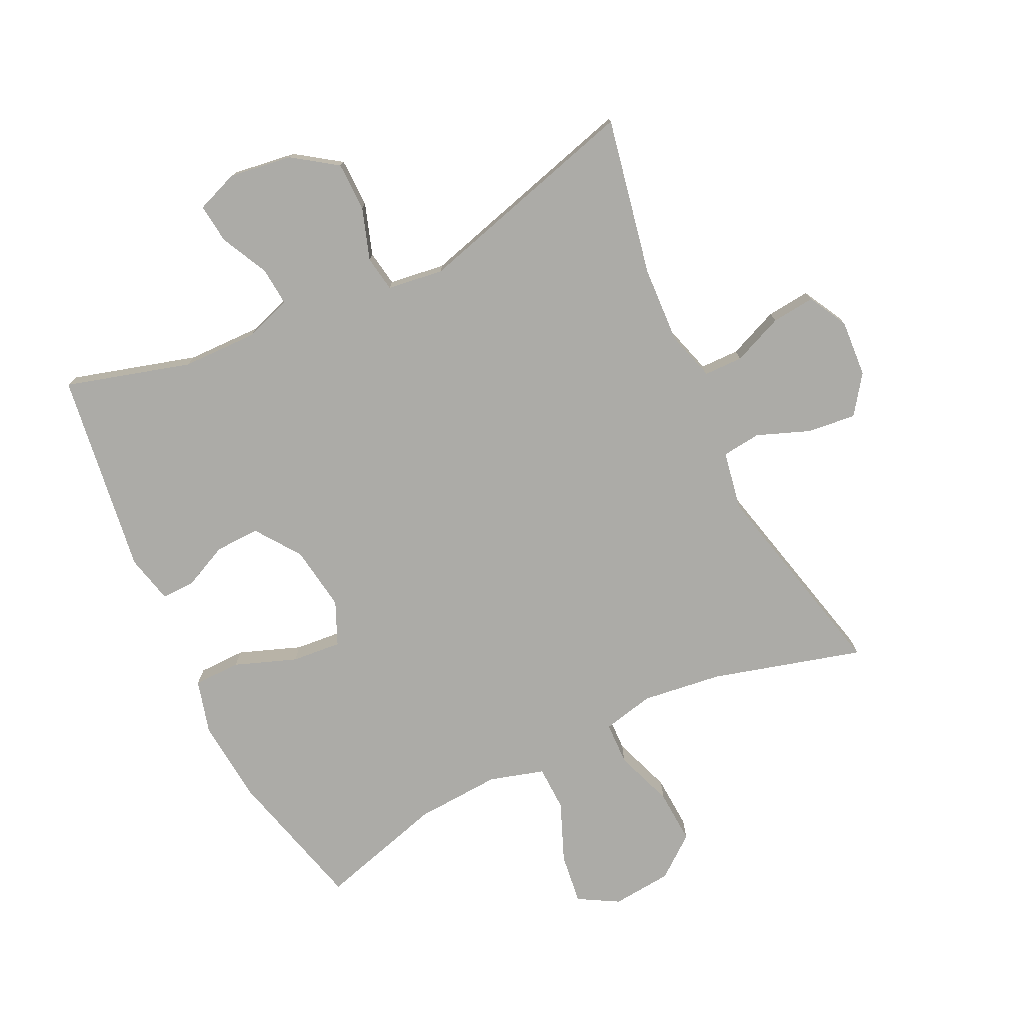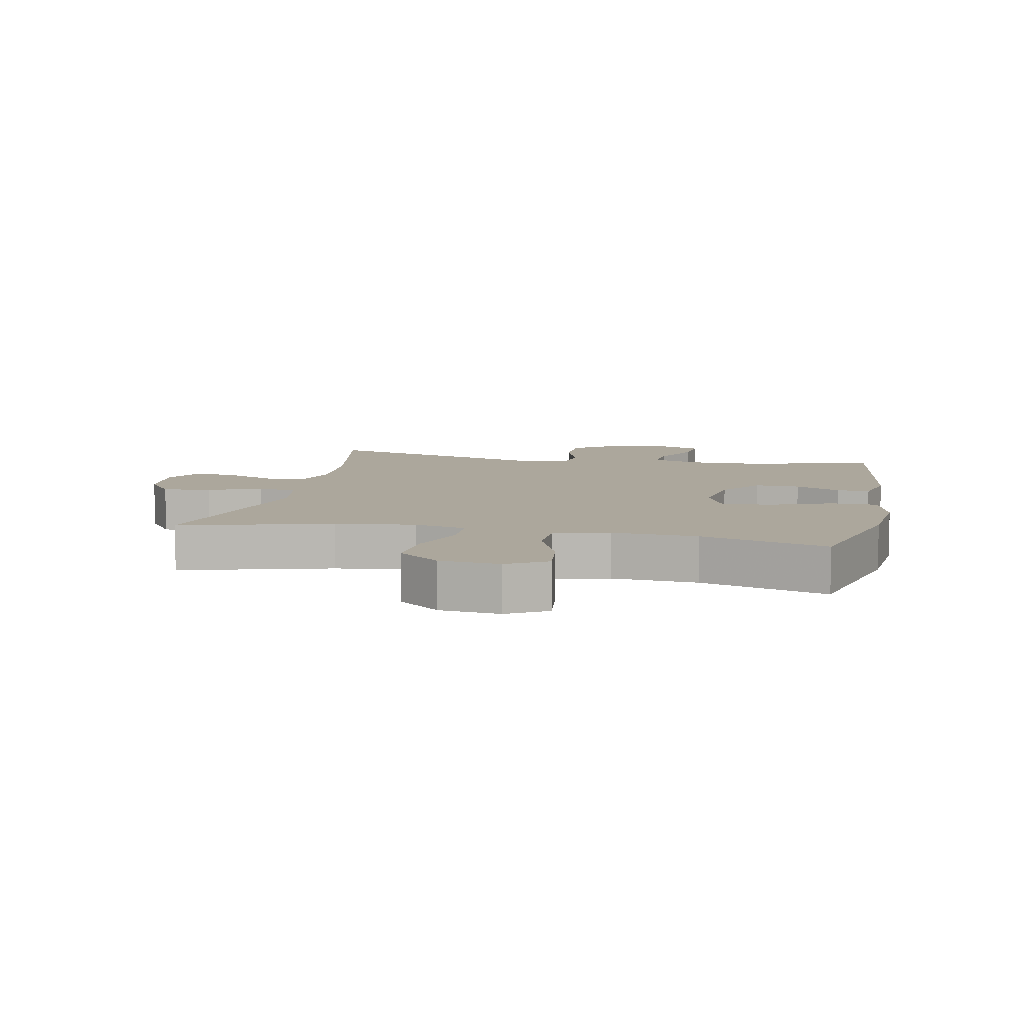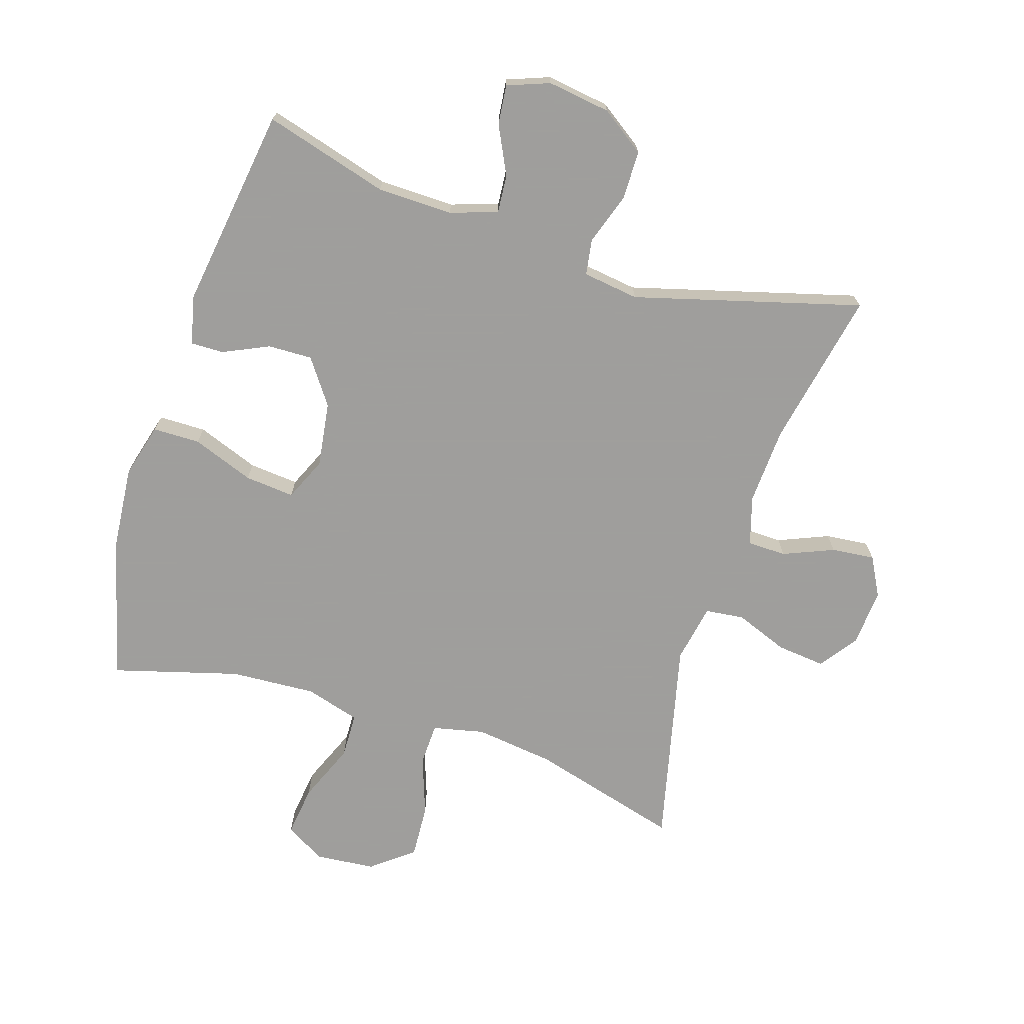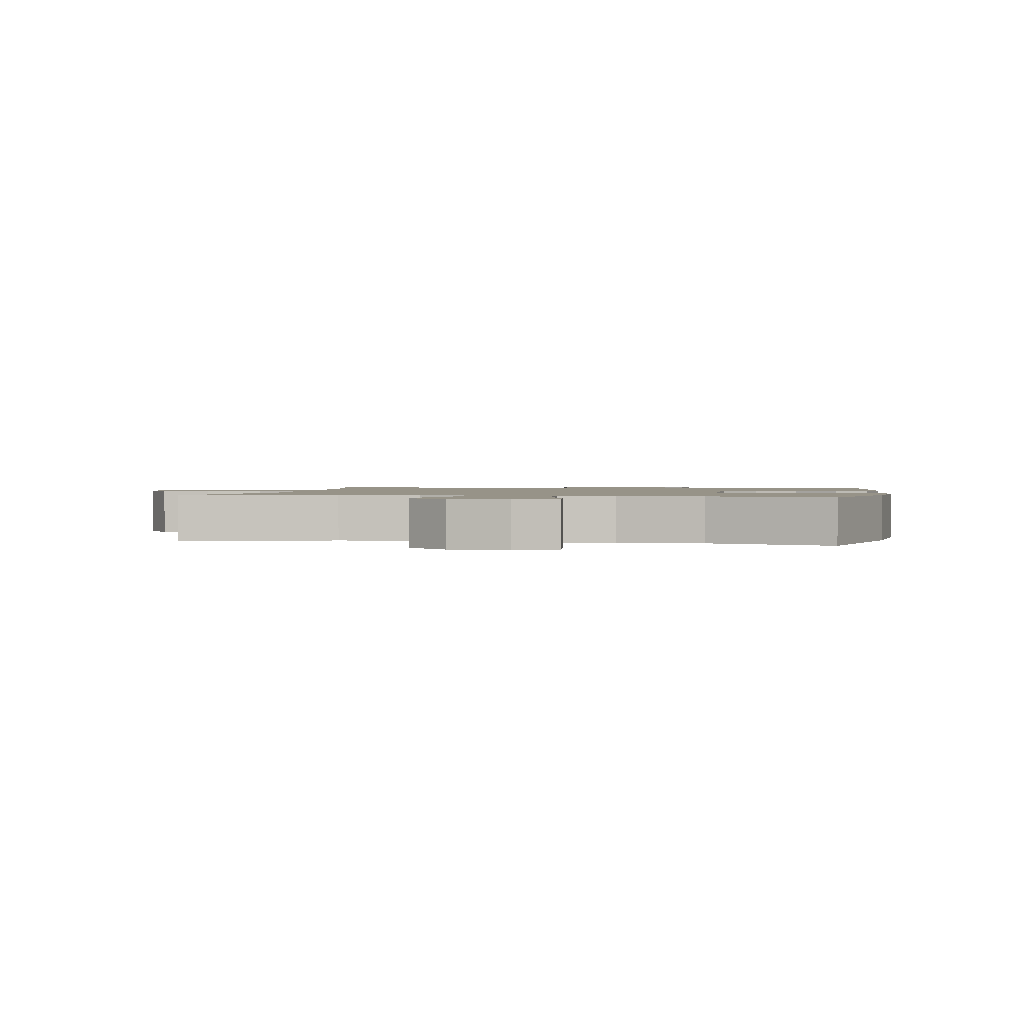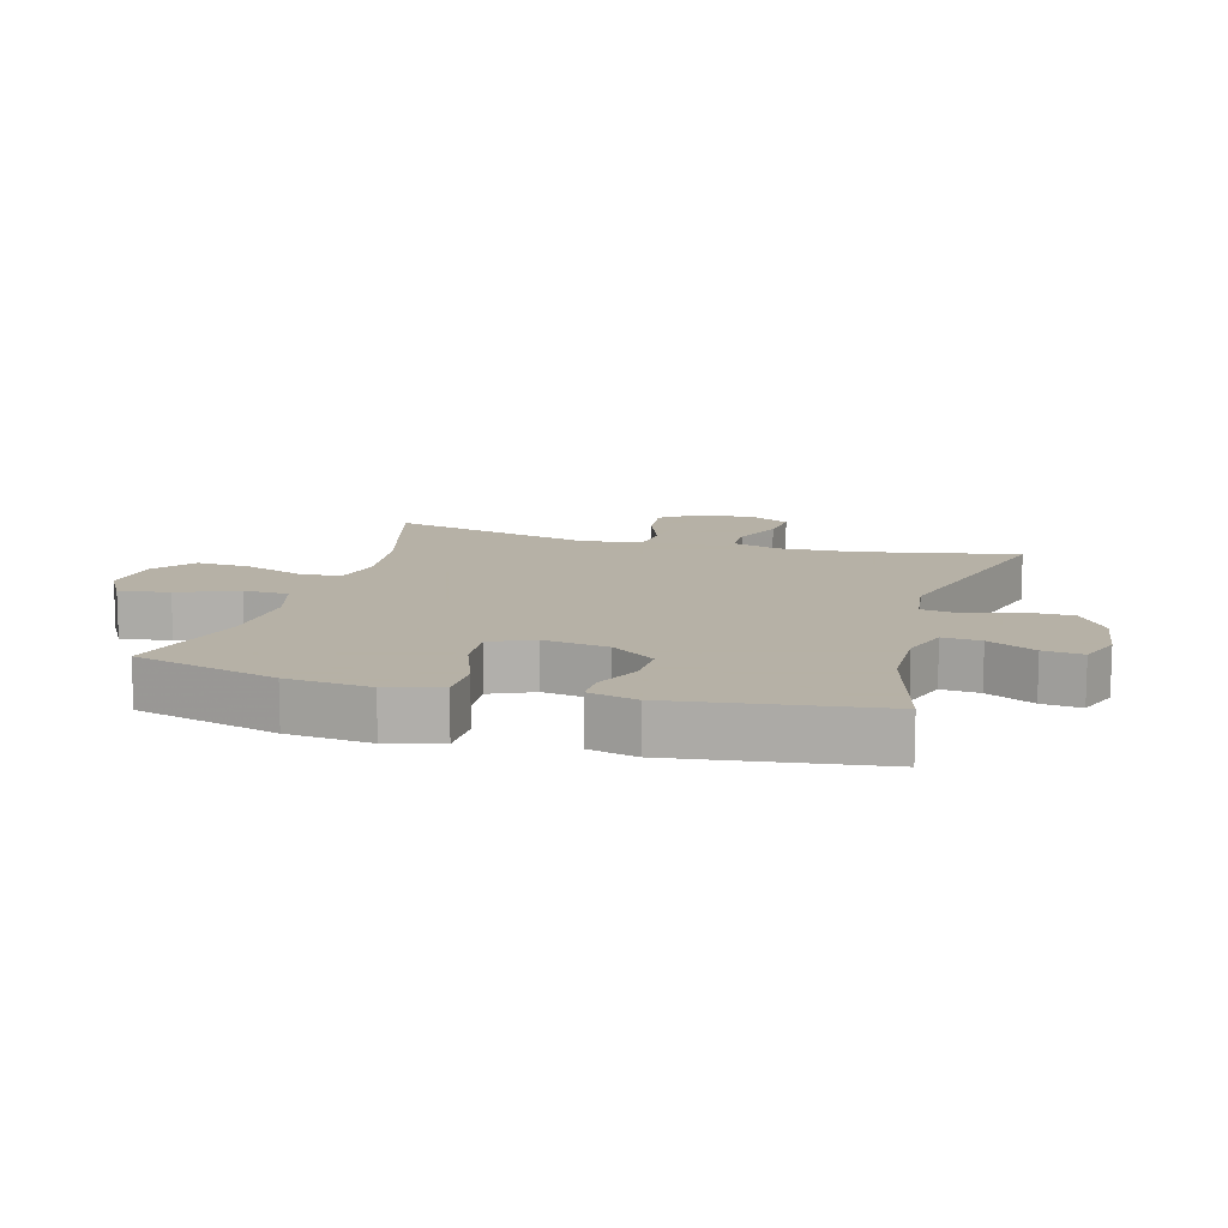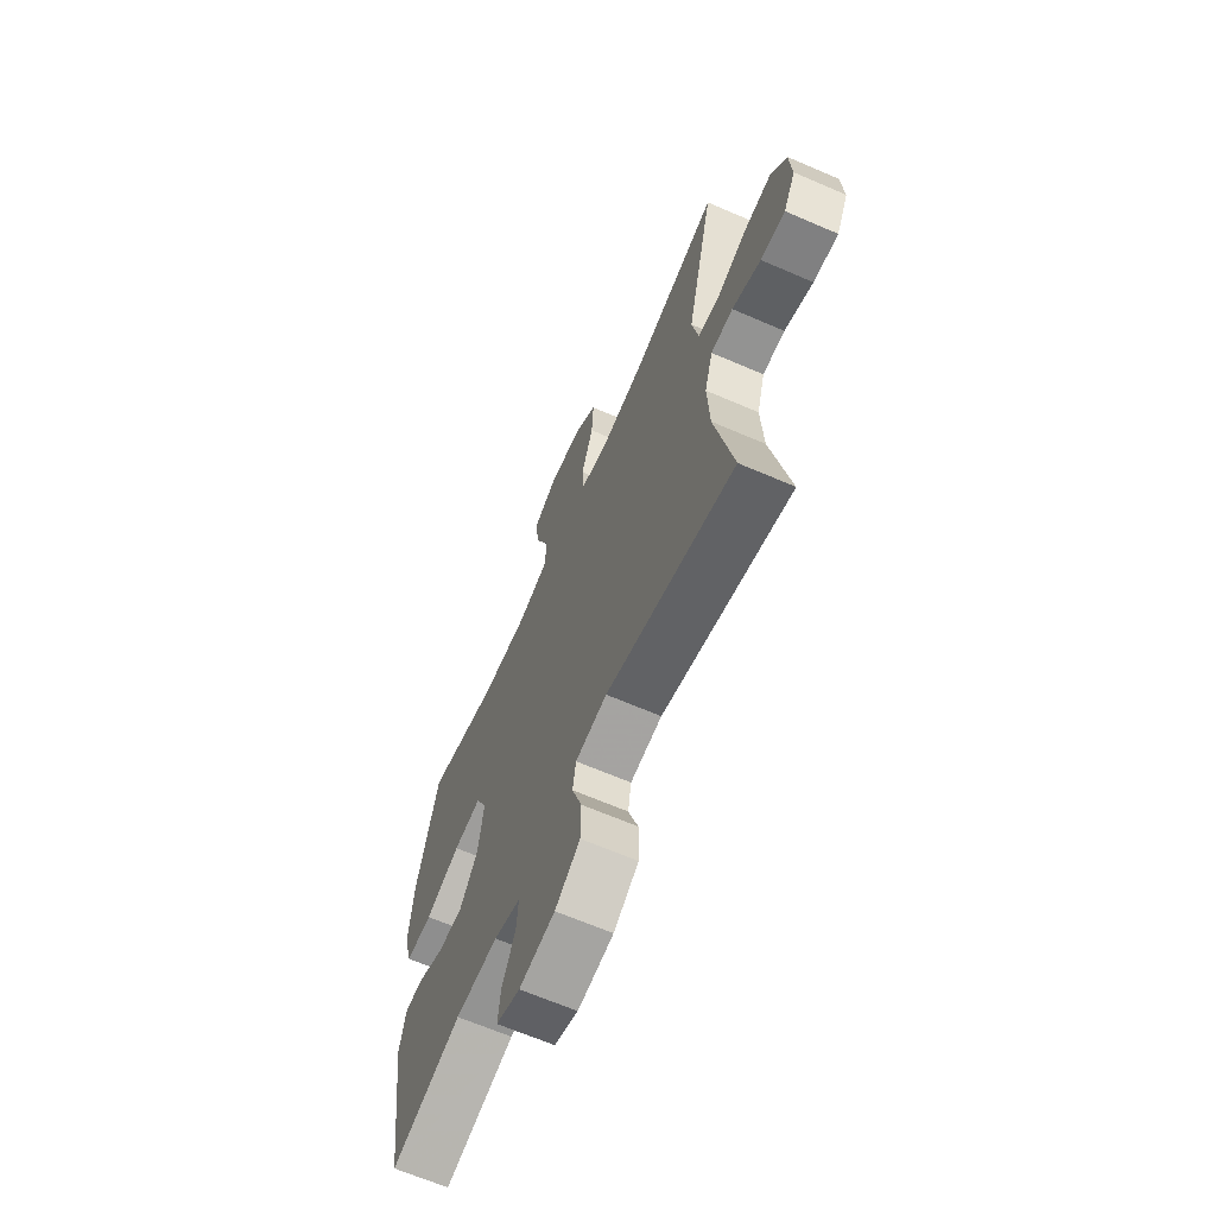
<metadata>
{"format":"obj","ext":"obj","renderer":"f3d","projection":"perspective","resolution":1024,"background":"white","views":[{"elev":-76.2,"azim":-154.3,"up":"+Y"},{"elev":8.4,"azim":11.7,"up":"+Y"},{"elev":-71.1,"azim":162.3,"up":"+Y"},{"elev":1.4,"azim":10.7,"up":"+Y"},{"elev":12.1,"azim":105.8,"up":"+Y"},{"elev":-65.7,"azim":-113.5,"up":"+Z"}]}
</metadata>
<code>
v 0.5 0.07 -0.5
v 0.304 0.07 -0.444
v 0.186 0.07 -0.442
v 0.112 0.07 -0.467
v 0.117 0.07 -0.527
v 0.154 0.07 -0.602
v 0.161 0.07 -0.664
v 0.095 0.07 -0.689
v -0.004 0.07 -0.675
v -0.073 0.07 -0.627
v -0.074 0.07 -0.55
v -0.047 0.07 -0.469
v -0.056 0.07 -0.413
v -0.144 0.07 -0.401
v -0.5 0.07 -0.5
v -0.451 0.07 -0.253
v -0.445 0.07 -0.132
v -0.468 0.07 -0.055
v -0.529 0.07 -0.054
v -0.608 0.07 -0.087
v -0.676 0.07 -0.094
v -0.709 0.07 -0.033
v -0.703 0.07 0.057
v -0.66 0.07 0.117
v -0.584 0.07 0.109
v -0.501 0.07 0.077
v -0.44 0.07 0.084
v -0.423 0.07 0.176
v -0.5 0.07 0.5
v -0.264 0.07 0.435
v -0.139 0.07 0.419
v -0.058 0.07 0.437
v -0.056 0.07 0.504
v -0.089 0.07 0.596
v -0.094 0.07 0.681
v -0.029 0.07 0.732
v 0.065 0.07 0.741
v 0.128 0.07 0.705
v 0.118 0.07 0.625
v 0.08 0.07 0.532
v 0.082 0.07 0.461
v 0.168 0.07 0.436
v 0.302 0.07 0.444
v 0.5 0.07 0.5
v 0.559 0.07 0.274
v 0.571 0.07 0.142
v 0.548 0.07 0.057
v 0.474 0.07 0.056
v 0.377 0.07 0.092
v 0.299 0.07 0.099
v 0.269 0.07 0.031
v 0.284 0.07 -0.071
v 0.334 0.07 -0.141
v 0.404 0.07 -0.139
v 0.475 0.07 -0.106
v 0.527 0.07 -0.105
v 0.545 0.07 -0.181
v 0.5 0 -0.5
v 0.304 0 -0.444
v 0.186 0 -0.442
v 0.112 0 -0.467
v 0.117 0 -0.527
v 0.154 0 -0.602
v 0.161 0 -0.664
v 0.095 0 -0.689
v -0.004 0 -0.675
v -0.073 0 -0.627
v -0.074 0 -0.55
v -0.047 0 -0.469
v -0.056 0 -0.413
v -0.144 0 -0.401
v -0.5 0 -0.5
v -0.451 0 -0.253
v -0.445 0 -0.132
v -0.468 0 -0.055
v -0.529 0 -0.054
v -0.608 0 -0.087
v -0.676 0 -0.094
v -0.709 0 -0.033
v -0.703 0 0.057
v -0.66 0 0.117
v -0.584 0 0.109
v -0.501 0 0.077
v -0.44 0 0.084
v -0.423 0 0.176
v -0.5 0 0.5
v -0.264 0 0.435
v -0.139 0 0.419
v -0.058 0 0.437
v -0.056 0 0.504
v -0.089 0 0.596
v -0.094 0 0.681
v -0.029 0 0.732
v 0.065 0 0.741
v 0.128 0 0.705
v 0.118 0 0.625
v 0.08 0 0.532
v 0.082 0 0.461
v 0.168 0 0.436
v 0.302 0 0.444
v 0.5 0 0.5
v 0.559 0 0.274
v 0.571 0 0.142
v 0.548 0 0.057
v 0.474 0 0.056
v 0.377 0 0.092
v 0.299 0 0.099
v 0.269 0 0.031
v 0.284 0 -0.071
v 0.334 0 -0.141
v 0.404 0 -0.139
v 0.475 0 -0.106
v 0.527 0 -0.105
v 0.545 0 -0.181
f 54 55 56 57
f 53 54 57 1
f 52 53 1 2
f 51 52 2 3
f 46 47 48 49
f 46 49 50
f 43 44 45 46
f 42 43 46 50
f 41 42 50 51
f 37 38 39 40
f 37 40 41
f 36 37 41
f 33 34 35 36
f 32 33 36 41
f 31 32 41 51
f 28 29 30
f 27 28 30 31
f 23 24 25 26
f 21 22 23 26
f 19 20 21 26
f 18 19 26 27
f 17 18 27 31
f 14 15 16
f 13 14 16 17
f 9 10 11 12
f 9 12 13
f 8 9 13
f 5 6 7 8
f 4 5 8 13
f 13 17 31 51
f 3 4 13 51
f 114 113 112 111
f 58 114 111 110
f 59 58 110 109
f 60 59 109 108
f 106 105 104 103
f 107 106 103
f 103 102 101 100
f 107 103 100 99
f 108 107 99 98
f 97 96 95 94
f 98 97 94
f 98 94 93
f 93 92 91 90
f 98 93 90 89
f 108 98 89 88
f 87 86 85
f 88 87 85 84
f 83 82 81 80
f 83 80 79 78
f 83 78 77 76
f 84 83 76 75
f 88 84 75 74
f 73 72 71
f 74 73 71 70
f 69 68 67 66
f 70 69 66
f 70 66 65
f 65 64 63 62
f 70 65 62 61
f 108 88 74 70
f 108 70 61 60
f 1 58 59 2
f 2 59 60 3
f 3 60 61 4
f 4 61 62 5
f 5 62 63 6
f 6 63 64 7
f 7 64 65 8
f 8 65 66 9
f 9 66 67 10
f 10 67 68 11
f 11 68 69 12
f 12 69 70 13
f 13 70 71 14
f 14 71 72 15
f 15 72 73 16
f 16 73 74 17
f 17 74 75 18
f 18 75 76 19
f 19 76 77 20
f 20 77 78 21
f 21 78 79 22
f 22 79 80 23
f 23 80 81 24
f 24 81 82 25
f 25 82 83 26
f 26 83 84 27
f 27 84 85 28
f 28 85 86 29
f 29 86 87 30
f 30 87 88 31
f 31 88 89 32
f 32 89 90 33
f 33 90 91 34
f 34 91 92 35
f 35 92 93 36
f 36 93 94 37
f 37 94 95 38
f 38 95 96 39
f 39 96 97 40
f 40 97 98 41
f 41 98 99 42
f 42 99 100 43
f 43 100 101 44
f 44 101 102 45
f 45 102 103 46
f 46 103 104 47
f 47 104 105 48
f 48 105 106 49
f 49 106 107 50
f 50 107 108 51
f 51 108 109 52
f 52 109 110 53
f 53 110 111 54
f 54 111 112 55
f 55 112 113 56
f 56 113 114 57
f 57 114 58 1

</code>
